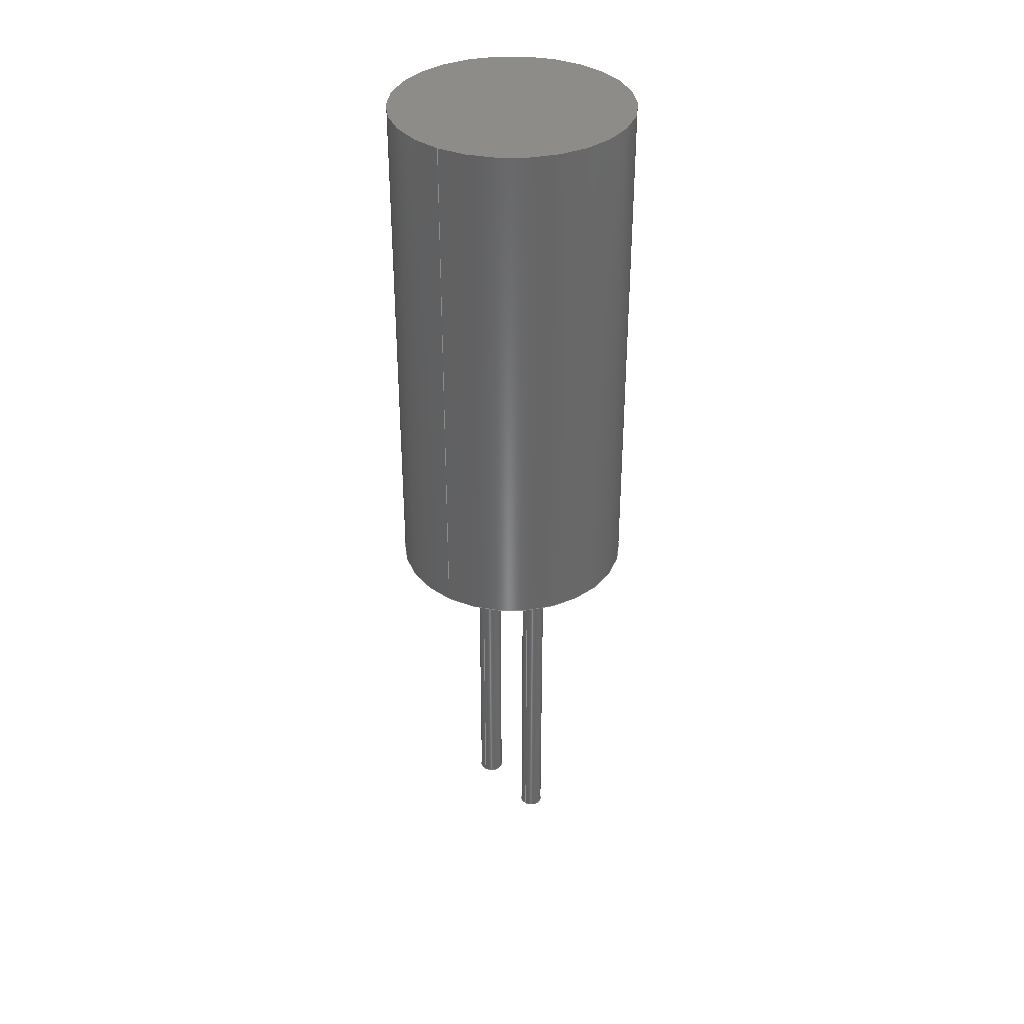
<metadata>
{"format":"step","ext":"stp","renderer":"f3d","projection":"perspective","resolution":1024,"background":"white","views":[{"elev":35.9,"azim":124.3,"up":"+Z"}]}
</metadata>
<code>
ISO-10303-21;
DATA;
#1 = APPLICATION_PROTOCOL_DEFINITION('international standard',
  'automotive_design',2000,#2);
#2 = APPLICATION_CONTEXT(
  'core data for automotive mechanical design processes');
#3 = SHAPE_DEFINITION_REPRESENTATION(#4,#10);
#4 = PRODUCT_DEFINITION_SHAPE('','',#5);
#5 = PRODUCT_DEFINITION('design','',#6,#9);
#6 = PRODUCT_DEFINITION_FORMATION('','',#7);
#7 = PRODUCT('ASSEMBLY','ASSEMBLY','',(#8));
#8 = PRODUCT_CONTEXT('',#2,'mechanical');
#9 = PRODUCT_DEFINITION_CONTEXT('part definition',#2,'design');
#10 = SHAPE_REPRESENTATION('',(#11,#15,#19,#23),#27);
#11 = AXIS2_PLACEMENT_3D('',#12,#13,#14);
#12 = CARTESIAN_POINT('',(0,0,0));
#13 = DIRECTION('',(0,0,1));
#14 = DIRECTION('',(1,0,-0));
#15 = AXIS2_PLACEMENT_3D('',#16,#17,#18);
#16 = CARTESIAN_POINT('',(1,0,0));
#17 = DIRECTION('',(0,0,1));
#18 = DIRECTION('',(1,0,0));
#19 = AXIS2_PLACEMENT_3D('',#20,#21,#22);
#20 = CARTESIAN_POINT('',(0,0,-10));
#21 = DIRECTION('',(0,0,1));
#22 = DIRECTION('',(1,0,0));
#23 = AXIS2_PLACEMENT_3D('',#24,#25,#26);
#24 = CARTESIAN_POINT('',(2,0,-7));
#25 = DIRECTION('',(0,0,1));
#26 = DIRECTION('',(1,0,0));
#27 = ( GEOMETRIC_REPRESENTATION_CONTEXT(3) 
GLOBAL_UNCERTAINTY_ASSIGNED_CONTEXT((#31)) GLOBAL_UNIT_ASSIGNED_CONTEXT(
(#28,#29,#30)) REPRESENTATION_CONTEXT('Context #1',
  '3D Context with UNIT and UNCERTAINTY') );
#28 = ( LENGTH_UNIT() NAMED_UNIT(*) SI_UNIT(.MILLI.,.METRE.) );
#29 = ( NAMED_UNIT(*) PLANE_ANGLE_UNIT() SI_UNIT($,.RADIAN.) );
#30 = ( NAMED_UNIT(*) SI_UNIT($,.STERADIAN.) SOLID_ANGLE_UNIT() );
#31 = UNCERTAINTY_MEASURE_WITH_UNIT(LENGTH_MEASURE(1e-07),#28,
  'distance_accuracy_value','confusion accuracy');
#32 = PRODUCT_RELATED_PRODUCT_CATEGORY('part',$,(#7));
#33 = ADVANCED_BREP_SHAPE_REPRESENTATION('',(#11,#34),#132);
#34 = MANIFOLD_SOLID_BREP('',#35);
#35 = CLOSED_SHELL('',(#36,#124,#128));
#36 = ADVANCED_FACE('',(#37),#50,.T.);
#37 = FACE_BOUND('',#38,.T.);
#38 = EDGE_LOOP('',(#39,#73,#96,#123));
#39 = ORIENTED_EDGE('',*,*,#40,.F.);
#40 = EDGE_CURVE('',#41,#41,#43,.T.);
#41 = VERTEX_POINT('',#42);
#42 = CARTESIAN_POINT('',(2.75,-6.736e-16,12));
#43 = SURFACE_CURVE('',#44,(#49,#61),.PCURVE_S1);
#44 = CIRCLE('',#45,2.75);
#45 = AXIS2_PLACEMENT_3D('',#46,#47,#48);
#46 = CARTESIAN_POINT('',(0,0,12));
#47 = DIRECTION('',(0,0,1));
#48 = DIRECTION('',(1,0,-0));
#49 = PCURVE('',#50,#55);
#50 = CYLINDRICAL_SURFACE('',#51,2.75);
#51 = AXIS2_PLACEMENT_3D('',#52,#53,#54);
#52 = CARTESIAN_POINT('',(0,0,0));
#53 = DIRECTION('',(0,0,1));
#54 = DIRECTION('',(1,0,-0));
#55 = DEFINITIONAL_REPRESENTATION('',(#56),#60);
#56 = LINE('',#57,#58);
#57 = CARTESIAN_POINT('',(0,12));
#58 = VECTOR('',#59,1);
#59 = DIRECTION('',(1,0));
#60 = ( GEOMETRIC_REPRESENTATION_CONTEXT(2) 
PARAMETRIC_REPRESENTATION_CONTEXT() REPRESENTATION_CONTEXT('2D SPACE',''
  ) );
#61 = PCURVE('',#62,#67);
#62 = PLANE('',#63);
#63 = AXIS2_PLACEMENT_3D('',#64,#65,#66);
#64 = CARTESIAN_POINT('',(0,0,12));
#65 = DIRECTION('',(0,0,1));
#66 = DIRECTION('',(1,0,-0));
#67 = DEFINITIONAL_REPRESENTATION('',(#68),#72);
#68 = CIRCLE('',#69,2.75);
#69 = AXIS2_PLACEMENT_2D('',#70,#71);
#70 = CARTESIAN_POINT('',(0,0));
#71 = DIRECTION('',(1,0));
#72 = ( GEOMETRIC_REPRESENTATION_CONTEXT(2) 
PARAMETRIC_REPRESENTATION_CONTEXT() REPRESENTATION_CONTEXT('2D SPACE',''
  ) );
#73 = ORIENTED_EDGE('',*,*,#74,.F.);
#74 = EDGE_CURVE('',#75,#41,#77,.T.);
#75 = VERTEX_POINT('',#76);
#76 = CARTESIAN_POINT('',(2.75,-6.736e-16,0));
#77 = SEAM_CURVE('',#78,(#82,#89),.PCURVE_S1);
#78 = LINE('',#79,#80);
#79 = CARTESIAN_POINT('',(2.75,-6.736e-16,0));
#80 = VECTOR('',#81,1);
#81 = DIRECTION('',(0,0,1));
#82 = PCURVE('',#50,#83);
#83 = DEFINITIONAL_REPRESENTATION('',(#84),#88);
#84 = LINE('',#85,#86);
#85 = CARTESIAN_POINT('',(6.283,-0));
#86 = VECTOR('',#87,1);
#87 = DIRECTION('',(0,1));
#88 = ( GEOMETRIC_REPRESENTATION_CONTEXT(2) 
PARAMETRIC_REPRESENTATION_CONTEXT() REPRESENTATION_CONTEXT('2D SPACE',''
  ) );
#89 = PCURVE('',#50,#90);
#90 = DEFINITIONAL_REPRESENTATION('',(#91),#95);
#91 = LINE('',#92,#93);
#92 = CARTESIAN_POINT('',(0,-0));
#93 = VECTOR('',#94,1);
#94 = DIRECTION('',(0,1));
#95 = ( GEOMETRIC_REPRESENTATION_CONTEXT(2) 
PARAMETRIC_REPRESENTATION_CONTEXT() REPRESENTATION_CONTEXT('2D SPACE',''
  ) );
#96 = ORIENTED_EDGE('',*,*,#97,.T.);
#97 = EDGE_CURVE('',#75,#75,#98,.T.);
#98 = SURFACE_CURVE('',#99,(#104,#111),.PCURVE_S1);
#99 = CIRCLE('',#100,2.75);
#100 = AXIS2_PLACEMENT_3D('',#101,#102,#103);
#101 = CARTESIAN_POINT('',(0,0,0));
#102 = DIRECTION('',(0,0,1));
#103 = DIRECTION('',(1,0,-0));
#104 = PCURVE('',#50,#105);
#105 = DEFINITIONAL_REPRESENTATION('',(#106),#110);
#106 = LINE('',#107,#108);
#107 = CARTESIAN_POINT('',(0,0));
#108 = VECTOR('',#109,1);
#109 = DIRECTION('',(1,0));
#110 = ( GEOMETRIC_REPRESENTATION_CONTEXT(2) 
PARAMETRIC_REPRESENTATION_CONTEXT() REPRESENTATION_CONTEXT('2D SPACE',''
  ) );
#111 = PCURVE('',#112,#117);
#112 = PLANE('',#113);
#113 = AXIS2_PLACEMENT_3D('',#114,#115,#116);
#114 = CARTESIAN_POINT('',(0,0,0));
#115 = DIRECTION('',(0,0,1));
#116 = DIRECTION('',(1,0,-0));
#117 = DEFINITIONAL_REPRESENTATION('',(#118),#122);
#118 = CIRCLE('',#119,2.75);
#119 = AXIS2_PLACEMENT_2D('',#120,#121);
#120 = CARTESIAN_POINT('',(0,0));
#121 = DIRECTION('',(1,0));
#122 = ( GEOMETRIC_REPRESENTATION_CONTEXT(2) 
PARAMETRIC_REPRESENTATION_CONTEXT() REPRESENTATION_CONTEXT('2D SPACE',''
  ) );
#123 = ORIENTED_EDGE('',*,*,#74,.T.);
#124 = ADVANCED_FACE('',(#125),#62,.T.);
#125 = FACE_BOUND('',#126,.T.);
#126 = EDGE_LOOP('',(#127));
#127 = ORIENTED_EDGE('',*,*,#40,.T.);
#128 = ADVANCED_FACE('',(#129),#112,.F.);
#129 = FACE_BOUND('',#130,.T.);
#130 = EDGE_LOOP('',(#131));
#131 = ORIENTED_EDGE('',*,*,#97,.F.);
#132 = ( GEOMETRIC_REPRESENTATION_CONTEXT(3) 
GLOBAL_UNCERTAINTY_ASSIGNED_CONTEXT((#136)) GLOBAL_UNIT_ASSIGNED_CONTEXT
((#133,#134,#135)) REPRESENTATION_CONTEXT('Context #1',
  '3D Context with UNIT and UNCERTAINTY') );
#133 = ( LENGTH_UNIT() NAMED_UNIT(*) SI_UNIT(.MILLI.,.METRE.) );
#134 = ( NAMED_UNIT(*) PLANE_ANGLE_UNIT() SI_UNIT($,.RADIAN.) );
#135 = ( NAMED_UNIT(*) SI_UNIT($,.STERADIAN.) SOLID_ANGLE_UNIT() );
#136 = UNCERTAINTY_MEASURE_WITH_UNIT(LENGTH_MEASURE(1e-07),#133,
  'distance_accuracy_value','confusion accuracy');
#137 = SHAPE_DEFINITION_REPRESENTATION(#138,#33);
#138 = PRODUCT_DEFINITION_SHAPE('','',#139);
#139 = PRODUCT_DEFINITION('design','',#140,#143);
#140 = PRODUCT_DEFINITION_FORMATION('','',#141);
#141 = PRODUCT('SimpleBody','SimpleBody','',(#142));
#142 = PRODUCT_CONTEXT('',#2,'mechanical');
#143 = PRODUCT_DEFINITION_CONTEXT('part definition',#2,'design');
#144 = CONTEXT_DEPENDENT_SHAPE_REPRESENTATION(#145,#147);
#145 = ( REPRESENTATION_RELATIONSHIP('','',#33,#10) 
REPRESENTATION_RELATIONSHIP_WITH_TRANSFORMATION(#146) 
SHAPE_REPRESENTATION_RELATIONSHIP() );
#146 = ITEM_DEFINED_TRANSFORMATION('','',#11,#15);
#147 = PRODUCT_DEFINITION_SHAPE('Placement','Placement of an item',#148
  );
#148 = NEXT_ASSEMBLY_USAGE_OCCURRENCE('1','=>[0:1:1:2]','',#5,#139,$);
#149 = PRODUCT_RELATED_PRODUCT_CATEGORY('part',$,(#141));
#150 = ADVANCED_BREP_SHAPE_REPRESENTATION('',(#11,#151),#249);
#151 = MANIFOLD_SOLID_BREP('',#152);
#152 = CLOSED_SHELL('',(#153,#241,#245));
#153 = ADVANCED_FACE('',(#154),#167,.T.);
#154 = FACE_BOUND('',#155,.T.);
#155 = EDGE_LOOP('',(#156,#190,#213,#240));
#156 = ORIENTED_EDGE('',*,*,#157,.F.);
#157 = EDGE_CURVE('',#158,#158,#160,.T.);
#158 = VERTEX_POINT('',#159);
#159 = CARTESIAN_POINT('',(0.275,-6.736e-17,10));
#160 = SURFACE_CURVE('',#161,(#166,#178),.PCURVE_S1);
#161 = CIRCLE('',#162,0.275);
#162 = AXIS2_PLACEMENT_3D('',#163,#164,#165);
#163 = CARTESIAN_POINT('',(0,0,10));
#164 = DIRECTION('',(0,0,1));
#165 = DIRECTION('',(1,0,-0));
#166 = PCURVE('',#167,#172);
#167 = CYLINDRICAL_SURFACE('',#168,0.275);
#168 = AXIS2_PLACEMENT_3D('',#169,#170,#171);
#169 = CARTESIAN_POINT('',(0,0,0));
#170 = DIRECTION('',(0,0,1));
#171 = DIRECTION('',(1,0,-0));
#172 = DEFINITIONAL_REPRESENTATION('',(#173),#177);
#173 = LINE('',#174,#175);
#174 = CARTESIAN_POINT('',(0,10));
#175 = VECTOR('',#176,1);
#176 = DIRECTION('',(1,0));
#177 = ( GEOMETRIC_REPRESENTATION_CONTEXT(2) 
PARAMETRIC_REPRESENTATION_CONTEXT() REPRESENTATION_CONTEXT('2D SPACE',''
  ) );
#178 = PCURVE('',#179,#184);
#179 = PLANE('',#180);
#180 = AXIS2_PLACEMENT_3D('',#181,#182,#183);
#181 = CARTESIAN_POINT('',(0,0,10));
#182 = DIRECTION('',(0,0,1));
#183 = DIRECTION('',(1,0,-0));
#184 = DEFINITIONAL_REPRESENTATION('',(#185),#189);
#185 = CIRCLE('',#186,0.275);
#186 = AXIS2_PLACEMENT_2D('',#187,#188);
#187 = CARTESIAN_POINT('',(0,0));
#188 = DIRECTION('',(1,0));
#189 = ( GEOMETRIC_REPRESENTATION_CONTEXT(2) 
PARAMETRIC_REPRESENTATION_CONTEXT() REPRESENTATION_CONTEXT('2D SPACE',''
  ) );
#190 = ORIENTED_EDGE('',*,*,#191,.F.);
#191 = EDGE_CURVE('',#192,#158,#194,.T.);
#192 = VERTEX_POINT('',#193);
#193 = CARTESIAN_POINT('',(0.275,-6.736e-17,0));
#194 = SEAM_CURVE('',#195,(#199,#206),.PCURVE_S1);
#195 = LINE('',#196,#197);
#196 = CARTESIAN_POINT('',(0.275,-6.736e-17,0));
#197 = VECTOR('',#198,1);
#198 = DIRECTION('',(0,0,1));
#199 = PCURVE('',#167,#200);
#200 = DEFINITIONAL_REPRESENTATION('',(#201),#205);
#201 = LINE('',#202,#203);
#202 = CARTESIAN_POINT('',(6.283,-0));
#203 = VECTOR('',#204,1);
#204 = DIRECTION('',(0,1));
#205 = ( GEOMETRIC_REPRESENTATION_CONTEXT(2) 
PARAMETRIC_REPRESENTATION_CONTEXT() REPRESENTATION_CONTEXT('2D SPACE',''
  ) );
#206 = PCURVE('',#167,#207);
#207 = DEFINITIONAL_REPRESENTATION('',(#208),#212);
#208 = LINE('',#209,#210);
#209 = CARTESIAN_POINT('',(0,-0));
#210 = VECTOR('',#211,1);
#211 = DIRECTION('',(0,1));
#212 = ( GEOMETRIC_REPRESENTATION_CONTEXT(2) 
PARAMETRIC_REPRESENTATION_CONTEXT() REPRESENTATION_CONTEXT('2D SPACE',''
  ) );
#213 = ORIENTED_EDGE('',*,*,#214,.T.);
#214 = EDGE_CURVE('',#192,#192,#215,.T.);
#215 = SURFACE_CURVE('',#216,(#221,#228),.PCURVE_S1);
#216 = CIRCLE('',#217,0.275);
#217 = AXIS2_PLACEMENT_3D('',#218,#219,#220);
#218 = CARTESIAN_POINT('',(0,0,0));
#219 = DIRECTION('',(0,0,1));
#220 = DIRECTION('',(1,0,-0));
#221 = PCURVE('',#167,#222);
#222 = DEFINITIONAL_REPRESENTATION('',(#223),#227);
#223 = LINE('',#224,#225);
#224 = CARTESIAN_POINT('',(0,0));
#225 = VECTOR('',#226,1);
#226 = DIRECTION('',(1,0));
#227 = ( GEOMETRIC_REPRESENTATION_CONTEXT(2) 
PARAMETRIC_REPRESENTATION_CONTEXT() REPRESENTATION_CONTEXT('2D SPACE',''
  ) );
#228 = PCURVE('',#229,#234);
#229 = PLANE('',#230);
#230 = AXIS2_PLACEMENT_3D('',#231,#232,#233);
#231 = CARTESIAN_POINT('',(0,0,0));
#232 = DIRECTION('',(0,0,1));
#233 = DIRECTION('',(1,0,-0));
#234 = DEFINITIONAL_REPRESENTATION('',(#235),#239);
#235 = CIRCLE('',#236,0.275);
#236 = AXIS2_PLACEMENT_2D('',#237,#238);
#237 = CARTESIAN_POINT('',(0,0));
#238 = DIRECTION('',(1,0));
#239 = ( GEOMETRIC_REPRESENTATION_CONTEXT(2) 
PARAMETRIC_REPRESENTATION_CONTEXT() REPRESENTATION_CONTEXT('2D SPACE',''
  ) );
#240 = ORIENTED_EDGE('',*,*,#191,.T.);
#241 = ADVANCED_FACE('',(#242),#179,.T.);
#242 = FACE_BOUND('',#243,.T.);
#243 = EDGE_LOOP('',(#244));
#244 = ORIENTED_EDGE('',*,*,#157,.T.);
#245 = ADVANCED_FACE('',(#246),#229,.F.);
#246 = FACE_BOUND('',#247,.T.);
#247 = EDGE_LOOP('',(#248));
#248 = ORIENTED_EDGE('',*,*,#214,.F.);
#249 = ( GEOMETRIC_REPRESENTATION_CONTEXT(3) 
GLOBAL_UNCERTAINTY_ASSIGNED_CONTEXT((#253)) GLOBAL_UNIT_ASSIGNED_CONTEXT
((#250,#251,#252)) REPRESENTATION_CONTEXT('Context #1',
  '3D Context with UNIT and UNCERTAINTY') );
#250 = ( LENGTH_UNIT() NAMED_UNIT(*) SI_UNIT(.MILLI.,.METRE.) );
#251 = ( NAMED_UNIT(*) PLANE_ANGLE_UNIT() SI_UNIT($,.RADIAN.) );
#252 = ( NAMED_UNIT(*) SI_UNIT($,.STERADIAN.) SOLID_ANGLE_UNIT() );
#253 = UNCERTAINTY_MEASURE_WITH_UNIT(LENGTH_MEASURE(1e-07),#250,
  'distance_accuracy_value','confusion accuracy');
#254 = SHAPE_DEFINITION_REPRESENTATION(#255,#150);
#255 = PRODUCT_DEFINITION_SHAPE('','',#256);
#256 = PRODUCT_DEFINITION('design','',#257,#260);
#257 = PRODUCT_DEFINITION_FORMATION('','',#258);
#258 = PRODUCT('Pin1','Pin1','',(#259));
#259 = PRODUCT_CONTEXT('',#2,'mechanical');
#260 = PRODUCT_DEFINITION_CONTEXT('part definition',#2,'design');
#261 = CONTEXT_DEPENDENT_SHAPE_REPRESENTATION(#262,#264);
#262 = ( REPRESENTATION_RELATIONSHIP('','',#150,#10) 
REPRESENTATION_RELATIONSHIP_WITH_TRANSFORMATION(#263) 
SHAPE_REPRESENTATION_RELATIONSHIP() );
#263 = ITEM_DEFINED_TRANSFORMATION('','',#11,#19);
#264 = PRODUCT_DEFINITION_SHAPE('Placement','Placement of an item',#265
  );
#265 = NEXT_ASSEMBLY_USAGE_OCCURRENCE('2','=>[0:1:1:3]','',#5,#256,$);
#266 = PRODUCT_RELATED_PRODUCT_CATEGORY('part',$,(#258));
#267 = ADVANCED_BREP_SHAPE_REPRESENTATION('',(#11,#268),#366);
#268 = MANIFOLD_SOLID_BREP('',#269);
#269 = CLOSED_SHELL('',(#270,#358,#362));
#270 = ADVANCED_FACE('',(#271),#284,.T.);
#271 = FACE_BOUND('',#272,.T.);
#272 = EDGE_LOOP('',(#273,#307,#330,#357));
#273 = ORIENTED_EDGE('',*,*,#274,.F.);
#274 = EDGE_CURVE('',#275,#275,#277,.T.);
#275 = VERTEX_POINT('',#276);
#276 = CARTESIAN_POINT('',(0.275,-6.736e-17,7));
#277 = SURFACE_CURVE('',#278,(#283,#295),.PCURVE_S1);
#278 = CIRCLE('',#279,0.275);
#279 = AXIS2_PLACEMENT_3D('',#280,#281,#282);
#280 = CARTESIAN_POINT('',(0,0,7));
#281 = DIRECTION('',(0,0,1));
#282 = DIRECTION('',(1,0,-0));
#283 = PCURVE('',#284,#289);
#284 = CYLINDRICAL_SURFACE('',#285,0.275);
#285 = AXIS2_PLACEMENT_3D('',#286,#287,#288);
#286 = CARTESIAN_POINT('',(0,0,0));
#287 = DIRECTION('',(0,0,1));
#288 = DIRECTION('',(1,0,-0));
#289 = DEFINITIONAL_REPRESENTATION('',(#290),#294);
#290 = LINE('',#291,#292);
#291 = CARTESIAN_POINT('',(0,7));
#292 = VECTOR('',#293,1);
#293 = DIRECTION('',(1,0));
#294 = ( GEOMETRIC_REPRESENTATION_CONTEXT(2) 
PARAMETRIC_REPRESENTATION_CONTEXT() REPRESENTATION_CONTEXT('2D SPACE',''
  ) );
#295 = PCURVE('',#296,#301);
#296 = PLANE('',#297);
#297 = AXIS2_PLACEMENT_3D('',#298,#299,#300);
#298 = CARTESIAN_POINT('',(0,0,7));
#299 = DIRECTION('',(0,0,1));
#300 = DIRECTION('',(1,0,-0));
#301 = DEFINITIONAL_REPRESENTATION('',(#302),#306);
#302 = CIRCLE('',#303,0.275);
#303 = AXIS2_PLACEMENT_2D('',#304,#305);
#304 = CARTESIAN_POINT('',(0,0));
#305 = DIRECTION('',(1,0));
#306 = ( GEOMETRIC_REPRESENTATION_CONTEXT(2) 
PARAMETRIC_REPRESENTATION_CONTEXT() REPRESENTATION_CONTEXT('2D SPACE',''
  ) );
#307 = ORIENTED_EDGE('',*,*,#308,.F.);
#308 = EDGE_CURVE('',#309,#275,#311,.T.);
#309 = VERTEX_POINT('',#310);
#310 = CARTESIAN_POINT('',(0.275,-6.736e-17,0));
#311 = SEAM_CURVE('',#312,(#316,#323),.PCURVE_S1);
#312 = LINE('',#313,#314);
#313 = CARTESIAN_POINT('',(0.275,-6.736e-17,0));
#314 = VECTOR('',#315,1);
#315 = DIRECTION('',(0,0,1));
#316 = PCURVE('',#284,#317);
#317 = DEFINITIONAL_REPRESENTATION('',(#318),#322);
#318 = LINE('',#319,#320);
#319 = CARTESIAN_POINT('',(6.283,-0));
#320 = VECTOR('',#321,1);
#321 = DIRECTION('',(0,1));
#322 = ( GEOMETRIC_REPRESENTATION_CONTEXT(2) 
PARAMETRIC_REPRESENTATION_CONTEXT() REPRESENTATION_CONTEXT('2D SPACE',''
  ) );
#323 = PCURVE('',#284,#324);
#324 = DEFINITIONAL_REPRESENTATION('',(#325),#329);
#325 = LINE('',#326,#327);
#326 = CARTESIAN_POINT('',(0,-0));
#327 = VECTOR('',#328,1);
#328 = DIRECTION('',(0,1));
#329 = ( GEOMETRIC_REPRESENTATION_CONTEXT(2) 
PARAMETRIC_REPRESENTATION_CONTEXT() REPRESENTATION_CONTEXT('2D SPACE',''
  ) );
#330 = ORIENTED_EDGE('',*,*,#331,.T.);
#331 = EDGE_CURVE('',#309,#309,#332,.T.);
#332 = SURFACE_CURVE('',#333,(#338,#345),.PCURVE_S1);
#333 = CIRCLE('',#334,0.275);
#334 = AXIS2_PLACEMENT_3D('',#335,#336,#337);
#335 = CARTESIAN_POINT('',(0,0,0));
#336 = DIRECTION('',(0,0,1));
#337 = DIRECTION('',(1,0,-0));
#338 = PCURVE('',#284,#339);
#339 = DEFINITIONAL_REPRESENTATION('',(#340),#344);
#340 = LINE('',#341,#342);
#341 = CARTESIAN_POINT('',(0,0));
#342 = VECTOR('',#343,1);
#343 = DIRECTION('',(1,0));
#344 = ( GEOMETRIC_REPRESENTATION_CONTEXT(2) 
PARAMETRIC_REPRESENTATION_CONTEXT() REPRESENTATION_CONTEXT('2D SPACE',''
  ) );
#345 = PCURVE('',#346,#351);
#346 = PLANE('',#347);
#347 = AXIS2_PLACEMENT_3D('',#348,#349,#350);
#348 = CARTESIAN_POINT('',(0,0,0));
#349 = DIRECTION('',(0,0,1));
#350 = DIRECTION('',(1,0,-0));
#351 = DEFINITIONAL_REPRESENTATION('',(#352),#356);
#352 = CIRCLE('',#353,0.275);
#353 = AXIS2_PLACEMENT_2D('',#354,#355);
#354 = CARTESIAN_POINT('',(0,0));
#355 = DIRECTION('',(1,0));
#356 = ( GEOMETRIC_REPRESENTATION_CONTEXT(2) 
PARAMETRIC_REPRESENTATION_CONTEXT() REPRESENTATION_CONTEXT('2D SPACE',''
  ) );
#357 = ORIENTED_EDGE('',*,*,#308,.T.);
#358 = ADVANCED_FACE('',(#359),#296,.T.);
#359 = FACE_BOUND('',#360,.T.);
#360 = EDGE_LOOP('',(#361));
#361 = ORIENTED_EDGE('',*,*,#274,.T.);
#362 = ADVANCED_FACE('',(#363),#346,.F.);
#363 = FACE_BOUND('',#364,.T.);
#364 = EDGE_LOOP('',(#365));
#365 = ORIENTED_EDGE('',*,*,#331,.F.);
#366 = ( GEOMETRIC_REPRESENTATION_CONTEXT(3) 
GLOBAL_UNCERTAINTY_ASSIGNED_CONTEXT((#370)) GLOBAL_UNIT_ASSIGNED_CONTEXT
((#367,#368,#369)) REPRESENTATION_CONTEXT('Context #1',
  '3D Context with UNIT and UNCERTAINTY') );
#367 = ( LENGTH_UNIT() NAMED_UNIT(*) SI_UNIT(.MILLI.,.METRE.) );
#368 = ( NAMED_UNIT(*) PLANE_ANGLE_UNIT() SI_UNIT($,.RADIAN.) );
#369 = ( NAMED_UNIT(*) SI_UNIT($,.STERADIAN.) SOLID_ANGLE_UNIT() );
#370 = UNCERTAINTY_MEASURE_WITH_UNIT(LENGTH_MEASURE(1e-07),#367,
  'distance_accuracy_value','confusion accuracy');
#371 = SHAPE_DEFINITION_REPRESENTATION(#372,#267);
#372 = PRODUCT_DEFINITION_SHAPE('','',#373);
#373 = PRODUCT_DEFINITION('design','',#374,#377);
#374 = PRODUCT_DEFINITION_FORMATION('','',#375);
#375 = PRODUCT('Pin2','Pin2','',(#376));
#376 = PRODUCT_CONTEXT('',#2,'mechanical');
#377 = PRODUCT_DEFINITION_CONTEXT('part definition',#2,'design');
#378 = CONTEXT_DEPENDENT_SHAPE_REPRESENTATION(#379,#381);
#379 = ( REPRESENTATION_RELATIONSHIP('','',#267,#10) 
REPRESENTATION_RELATIONSHIP_WITH_TRANSFORMATION(#380) 
SHAPE_REPRESENTATION_RELATIONSHIP() );
#380 = ITEM_DEFINED_TRANSFORMATION('','',#11,#23);
#381 = PRODUCT_DEFINITION_SHAPE('Placement','Placement of an item',#382
  );
#382 = NEXT_ASSEMBLY_USAGE_OCCURRENCE('3','=>[0:1:1:4]','',#5,#373,$);
#383 = PRODUCT_RELATED_PRODUCT_CATEGORY('part',$,(#375));
#384 = MECHANICAL_DESIGN_GEOMETRIC_PRESENTATION_REPRESENTATION('',(#385)
  ,#132);
#385 = STYLED_ITEM('color',(#386),#34);
#386 = PRESENTATION_STYLE_ASSIGNMENT((#387,#393));
#387 = SURFACE_STYLE_USAGE(.BOTH.,#388);
#388 = SURFACE_SIDE_STYLE('',(#389));
#389 = SURFACE_STYLE_FILL_AREA(#390);
#390 = FILL_AREA_STYLE('',(#391));
#391 = FILL_AREA_STYLE_COLOUR('',#392);
#392 = COLOUR_RGB('',0.3,0.3,0.3);
#393 = CURVE_STYLE('',#394,POSITIVE_LENGTH_MEASURE(0.1),#392);
#394 = DRAUGHTING_PRE_DEFINED_CURVE_FONT('continuous');
#395 = MECHANICAL_DESIGN_GEOMETRIC_PRESENTATION_REPRESENTATION('',(#396)
  ,#249);
#396 = STYLED_ITEM('color',(#397),#151);
#397 = PRESENTATION_STYLE_ASSIGNMENT((#398,#404));
#398 = SURFACE_STYLE_USAGE(.BOTH.,#399);
#399 = SURFACE_SIDE_STYLE('',(#400));
#400 = SURFACE_STYLE_FILL_AREA(#401);
#401 = FILL_AREA_STYLE('',(#402));
#402 = FILL_AREA_STYLE_COLOUR('',#403);
#403 = COLOUR_RGB('',0.734,0.773,0.797);
#404 = CURVE_STYLE('',#405,POSITIVE_LENGTH_MEASURE(0.1),#403);
#405 = DRAUGHTING_PRE_DEFINED_CURVE_FONT('continuous');
#406 = MECHANICAL_DESIGN_GEOMETRIC_PRESENTATION_REPRESENTATION('',(#407)
  ,#366);
#407 = STYLED_ITEM('color',(#408),#268);
#408 = PRESENTATION_STYLE_ASSIGNMENT((#409,#414));
#409 = SURFACE_STYLE_USAGE(.BOTH.,#410);
#410 = SURFACE_SIDE_STYLE('',(#411));
#411 = SURFACE_STYLE_FILL_AREA(#412);
#412 = FILL_AREA_STYLE('',(#413));
#413 = FILL_AREA_STYLE_COLOUR('',#403);
#414 = CURVE_STYLE('',#415,POSITIVE_LENGTH_MEASURE(0.1),#403);
#415 = DRAUGHTING_PRE_DEFINED_CURVE_FONT('continuous');
ENDSEC;
END-ISO-10303-21;

</code>
